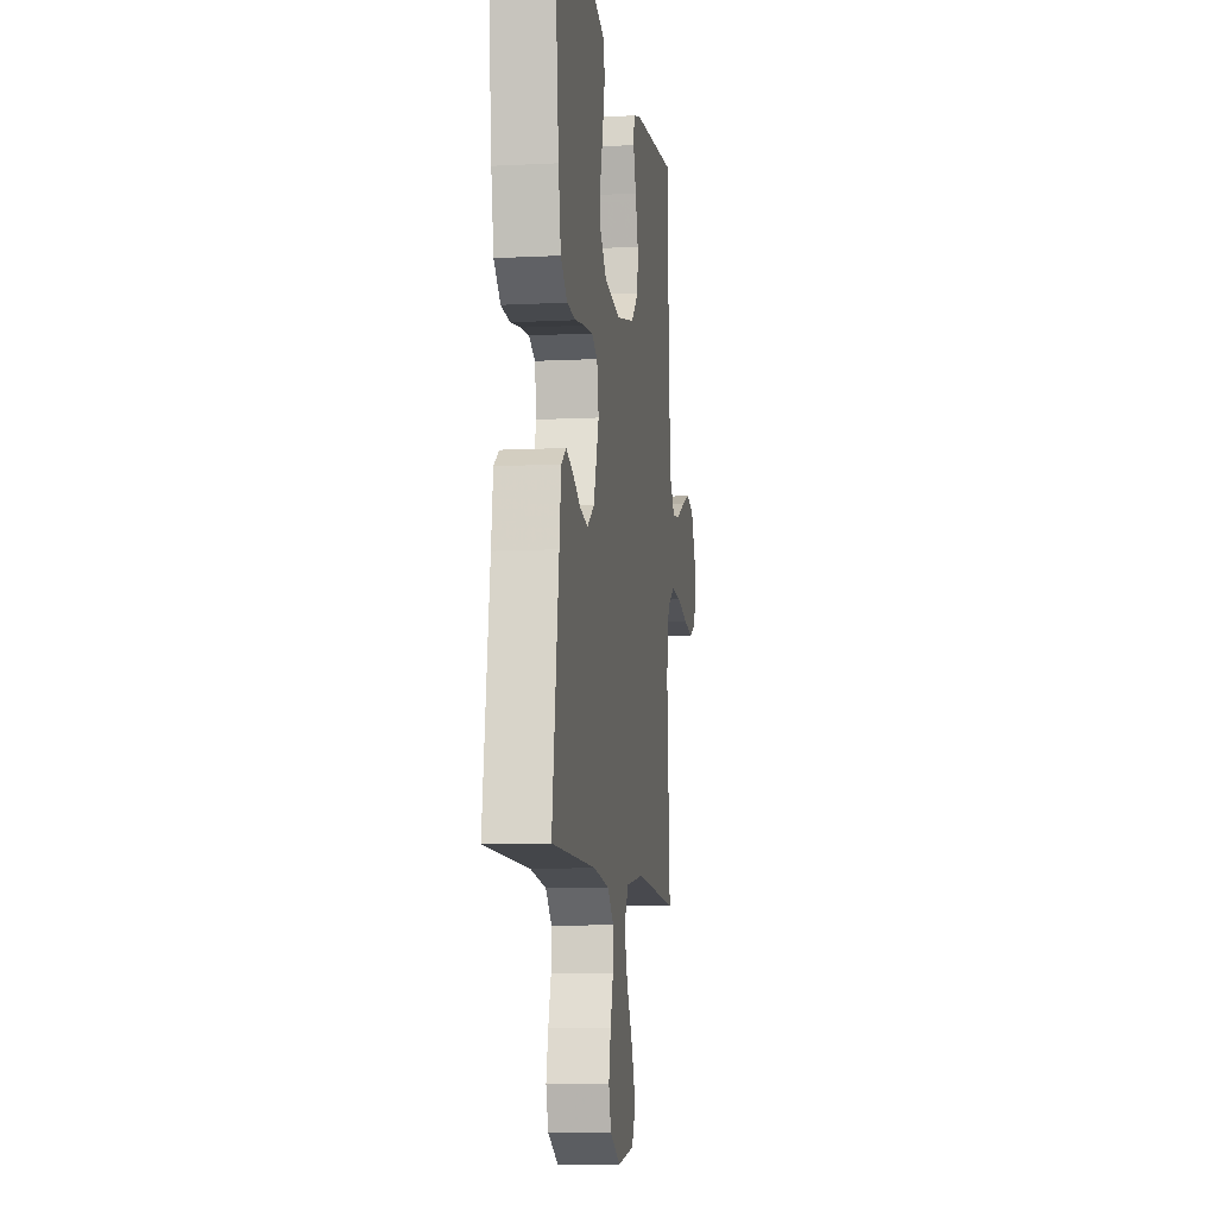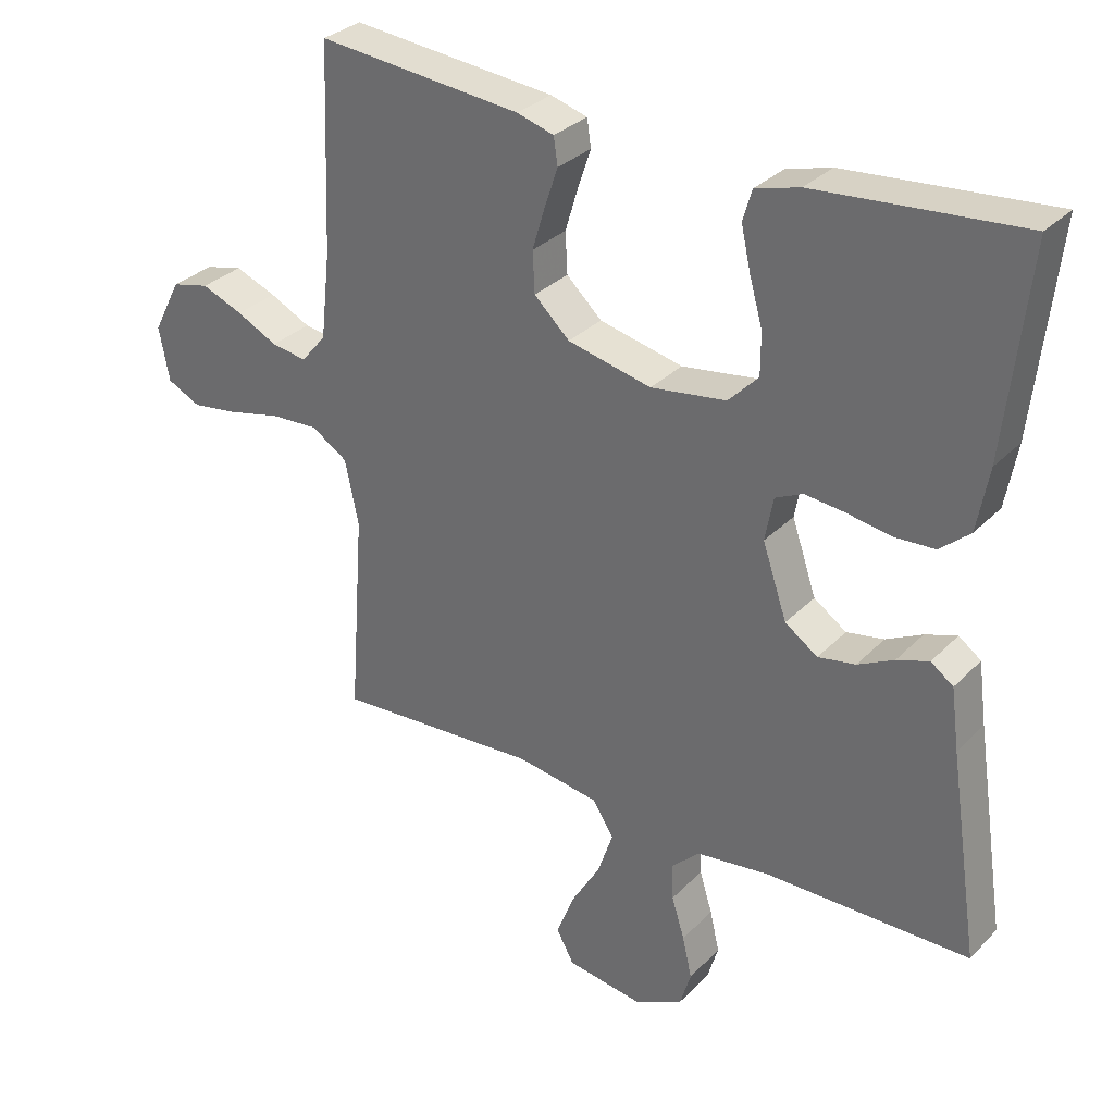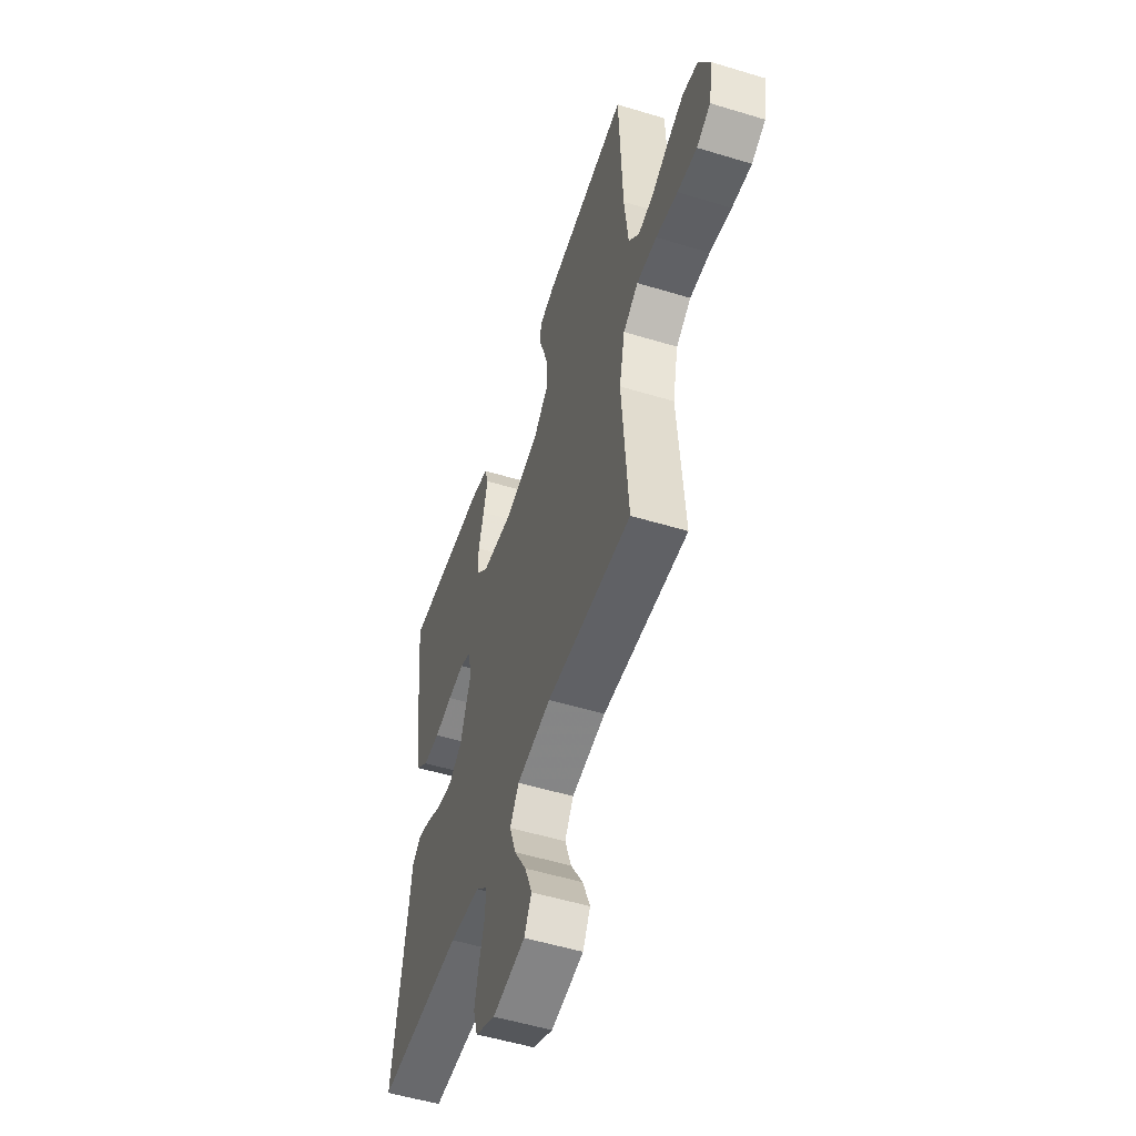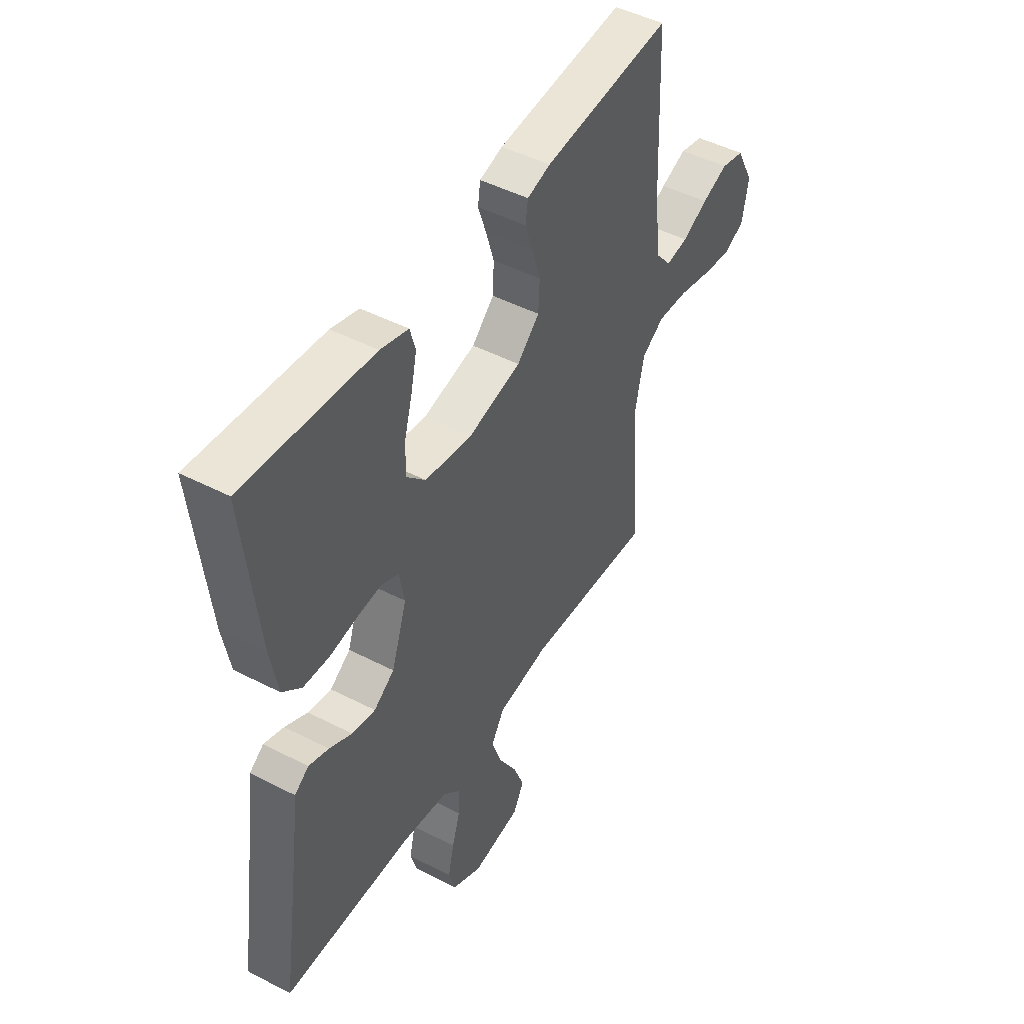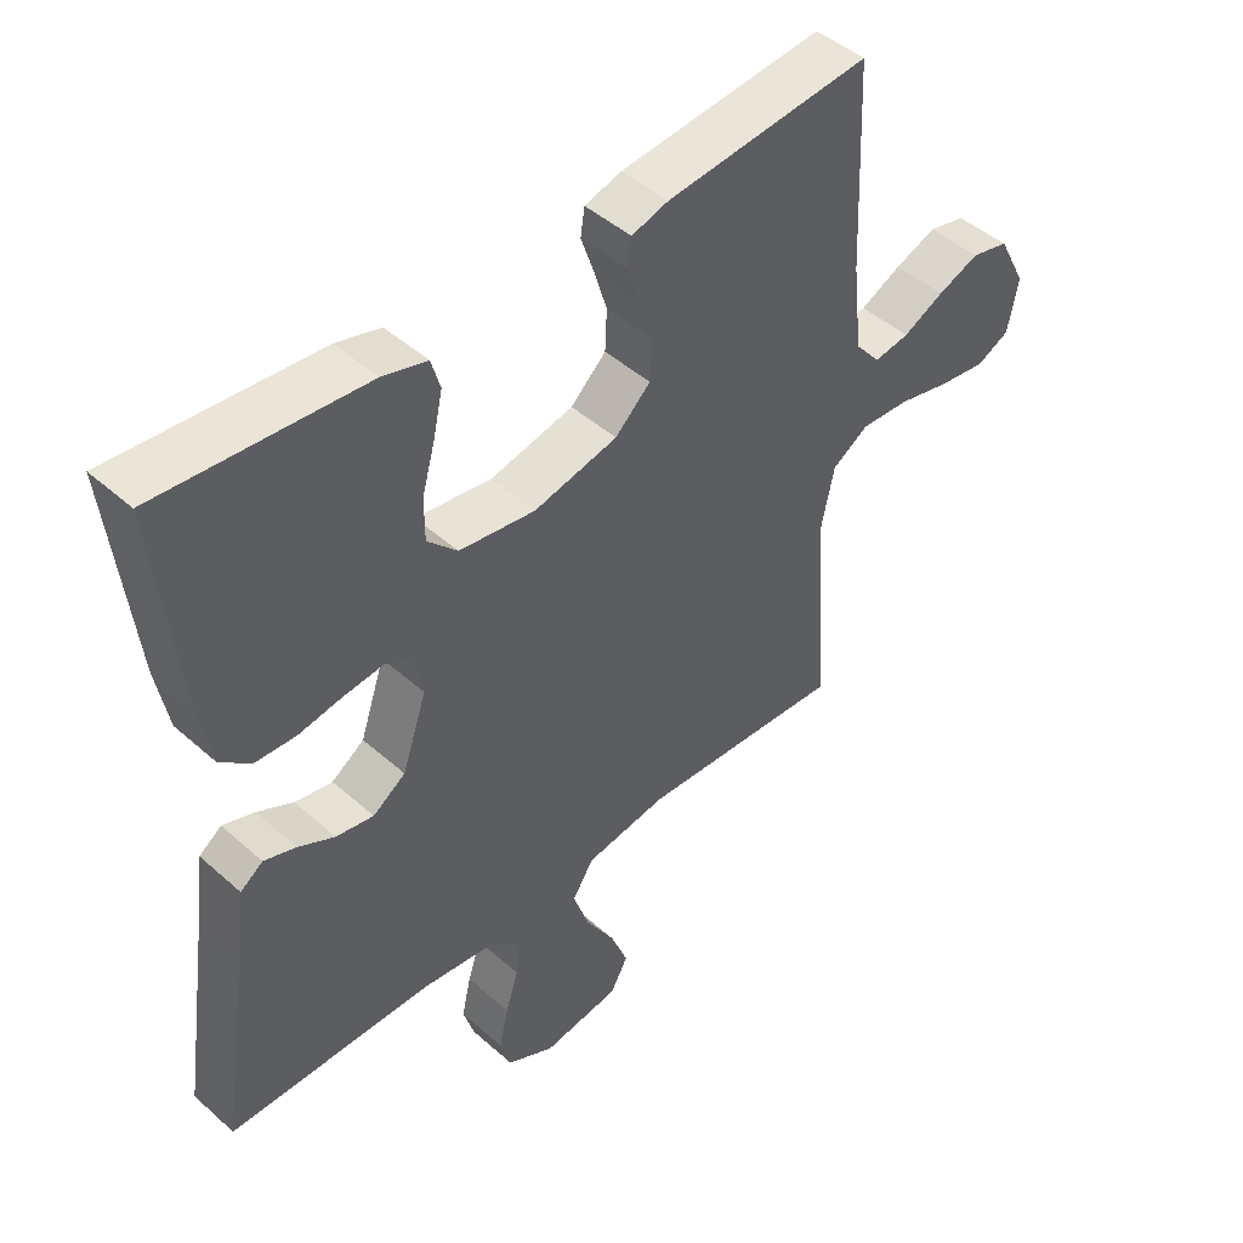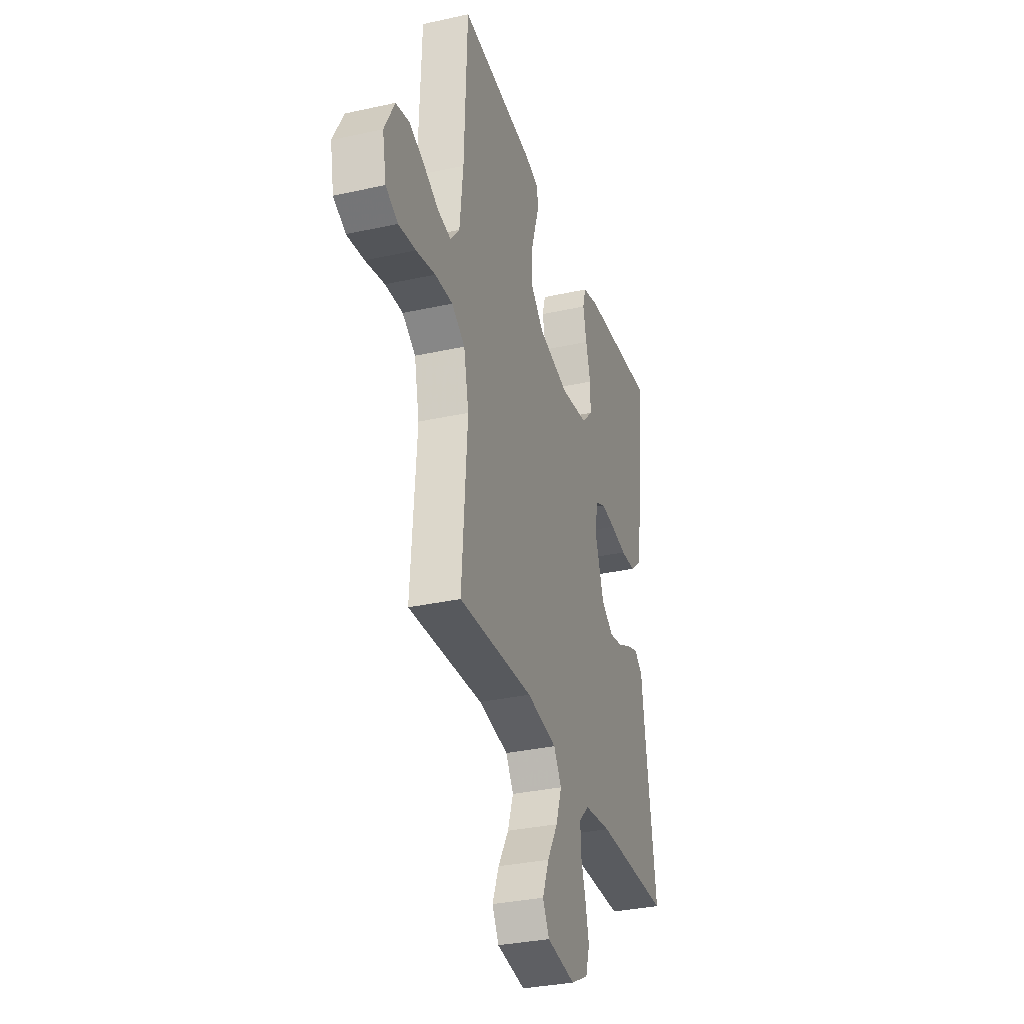
<metadata>
{"format":"obj","ext":"obj","renderer":"f3d","projection":"perspective","resolution":1024,"background":"white","views":[{"elev":-9.2,"azim":97.8,"up":"+Z"},{"elev":31.2,"azim":35.6,"up":"+Z"},{"elev":-53.2,"azim":-108.1,"up":"+Z"},{"elev":47.0,"azim":120.4,"up":"+Z"},{"elev":46.0,"azim":135.4,"up":"+Z"},{"elev":-32.5,"azim":-72.9,"up":"+Z"}]}
</metadata>
<code>
v 0.5 0.07 -0.5
v 0.2 0.07 -0.502
v 0.092 0.07 -0.516
v 0.051 0.07 -0.555
v 0.053 0.07 -0.609
v 0.072 0.07 -0.67
v 0.086 0.07 -0.731
v 0.07 0.07 -0.784
v 0 0.07 -0.82
v -0.114 0.07 -0.803
v -0.14 0.07 -0.755
v -0.114 0.07 -0.689
v -0.071 0.07 -0.617
v -0.048 0.07 -0.55
v -0.079 0.07 -0.501
v -0.2 0.07 -0.482
v -0.5 0.07 -0.5
v -0.478 0.07 -0.2
v -0.498 0.07 -0.105
v -0.551 0.07 -0.071
v -0.622 0.07 -0.075
v -0.699 0.07 -0.093
v -0.768 0.07 -0.103
v -0.817 0.07 -0.079
v -0.832 0.07 0
v -0.791 0.07 0.079
v -0.736 0.07 0.092
v -0.675 0.07 0.068
v -0.615 0.07 0.038
v -0.563 0.07 0.03
v -0.526 0.07 0.074
v -0.512 0.07 0.2
v -0.5 0.07 0.5
v -0.2 0.07 0.471
v -0.146 0.07 0.455
v -0.14 0.07 0.415
v -0.159 0.07 0.359
v -0.178 0.07 0.296
v -0.175 0.07 0.236
v -0.123 0.07 0.187
v 0 0.07 0.159
v 0.111 0.07 0.175
v 0.155 0.07 0.22
v 0.155 0.07 0.282
v 0.136 0.07 0.349
v 0.122 0.07 0.412
v 0.135 0.07 0.457
v 0.2 0.07 0.475
v 0.5 0.07 0.5
v 0.467 0.07 0.2
v 0.45 0.07 0.107
v 0.406 0.07 0.069
v 0.346 0.07 0.066
v 0.281 0.07 0.077
v 0.223 0.07 0.083
v 0.183 0.07 0.064
v 0.171 0.07 0
v 0.207 0.07 -0.106
v 0.255 0.07 -0.139
v 0.31 0.07 -0.129
v 0.363 0.07 -0.102
v 0.41 0.07 -0.086
v 0.443 0.07 -0.11
v 0.455 0.07 -0.2
v 0.5 0 -0.5
v 0.2 0 -0.502
v 0.092 0 -0.516
v 0.051 0 -0.555
v 0.053 0 -0.609
v 0.072 0 -0.67
v 0.086 0 -0.731
v 0.07 0 -0.784
v 0 0 -0.82
v -0.114 0 -0.803
v -0.14 0 -0.755
v -0.114 0 -0.689
v -0.071 0 -0.617
v -0.048 0 -0.55
v -0.079 0 -0.501
v -0.2 0 -0.482
v -0.5 0 -0.5
v -0.478 0 -0.2
v -0.498 0 -0.105
v -0.551 0 -0.071
v -0.622 0 -0.075
v -0.699 0 -0.093
v -0.768 0 -0.103
v -0.817 0 -0.079
v -0.832 0 0
v -0.791 0 0.079
v -0.736 0 0.092
v -0.675 0 0.068
v -0.615 0 0.038
v -0.563 0 0.03
v -0.526 0 0.074
v -0.512 0 0.2
v -0.5 0 0.5
v -0.2 0 0.471
v -0.146 0 0.455
v -0.14 0 0.415
v -0.159 0 0.359
v -0.178 0 0.296
v -0.175 0 0.236
v -0.123 0 0.187
v 0 0 0.159
v 0.111 0 0.175
v 0.155 0 0.22
v 0.155 0 0.282
v 0.136 0 0.349
v 0.122 0 0.412
v 0.135 0 0.457
v 0.2 0 0.475
v 0.5 0 0.5
v 0.467 0 0.2
v 0.45 0 0.107
v 0.406 0 0.069
v 0.346 0 0.066
v 0.281 0 0.077
v 0.223 0 0.083
v 0.183 0 0.064
v 0.171 0 0
v 0.207 0 -0.106
v 0.255 0 -0.139
v 0.31 0 -0.129
v 0.363 0 -0.102
v 0.41 0 -0.086
v 0.443 0 -0.11
v 0.455 0 -0.2
f 61 62 63 64
f 60 61 64 1
f 59 60 1 2
f 58 59 2 3
f 57 58 3 4
f 56 57 4
f 51 52 53 54
f 51 54 55
f 50 51 55
f 49 50 55 56
f 47 48 49 56
f 44 45 46 47
f 34 35 36 37
f 32 33 34 37
f 31 32 37 38
f 30 31 38 39
f 26 27 28 29
f 24 25 26 29
f 24 29 30
f 21 22 23 24
f 20 21 24 30
f 19 20 30 39
f 16 17 18
f 15 16 18 19
f 10 11 12 13
f 10 13 14
f 9 10 14
f 8 9 14
f 5 6 7 8
f 5 8 14
f 4 5 14 15
f 44 47 56
f 43 44 56
f 42 43 56 4
f 41 42 4 15
f 40 41 15 19
f 19 39 40
f 128 127 126 125
f 65 128 125 124
f 66 65 124 123
f 67 66 123 122
f 68 67 122 121
f 68 121 120
f 118 117 116 115
f 119 118 115
f 119 115 114
f 120 119 114 113
f 120 113 112 111
f 111 110 109 108
f 101 100 99 98
f 101 98 97 96
f 102 101 96 95
f 103 102 95 94
f 93 92 91 90
f 93 90 89 88
f 94 93 88
f 88 87 86 85
f 94 88 85 84
f 103 94 84 83
f 82 81 80
f 83 82 80 79
f 77 76 75 74
f 78 77 74
f 78 74 73
f 78 73 72
f 72 71 70 69
f 78 72 69
f 79 78 69 68
f 120 111 108
f 120 108 107
f 68 120 107 106
f 79 68 106 105
f 83 79 105 104
f 104 103 83
f 1 65 66 2
f 2 66 67 3
f 3 67 68 4
f 4 68 69 5
f 5 69 70 6
f 6 70 71 7
f 7 71 72 8
f 8 72 73 9
f 9 73 74 10
f 10 74 75 11
f 11 75 76 12
f 12 76 77 13
f 13 77 78 14
f 14 78 79 15
f 15 79 80 16
f 16 80 81 17
f 17 81 82 18
f 18 82 83 19
f 19 83 84 20
f 20 84 85 21
f 21 85 86 22
f 22 86 87 23
f 23 87 88 24
f 24 88 89 25
f 25 89 90 26
f 26 90 91 27
f 27 91 92 28
f 28 92 93 29
f 29 93 94 30
f 30 94 95 31
f 31 95 96 32
f 32 96 97 33
f 33 97 98 34
f 34 98 99 35
f 35 99 100 36
f 36 100 101 37
f 37 101 102 38
f 38 102 103 39
f 39 103 104 40
f 40 104 105 41
f 41 105 106 42
f 42 106 107 43
f 43 107 108 44
f 44 108 109 45
f 45 109 110 46
f 46 110 111 47
f 47 111 112 48
f 48 112 113 49
f 49 113 114 50
f 50 114 115 51
f 51 115 116 52
f 52 116 117 53
f 53 117 118 54
f 54 118 119 55
f 55 119 120 56
f 56 120 121 57
f 57 121 122 58
f 58 122 123 59
f 59 123 124 60
f 60 124 125 61
f 61 125 126 62
f 62 126 127 63
f 63 127 128 64
f 64 128 65 1

</code>
